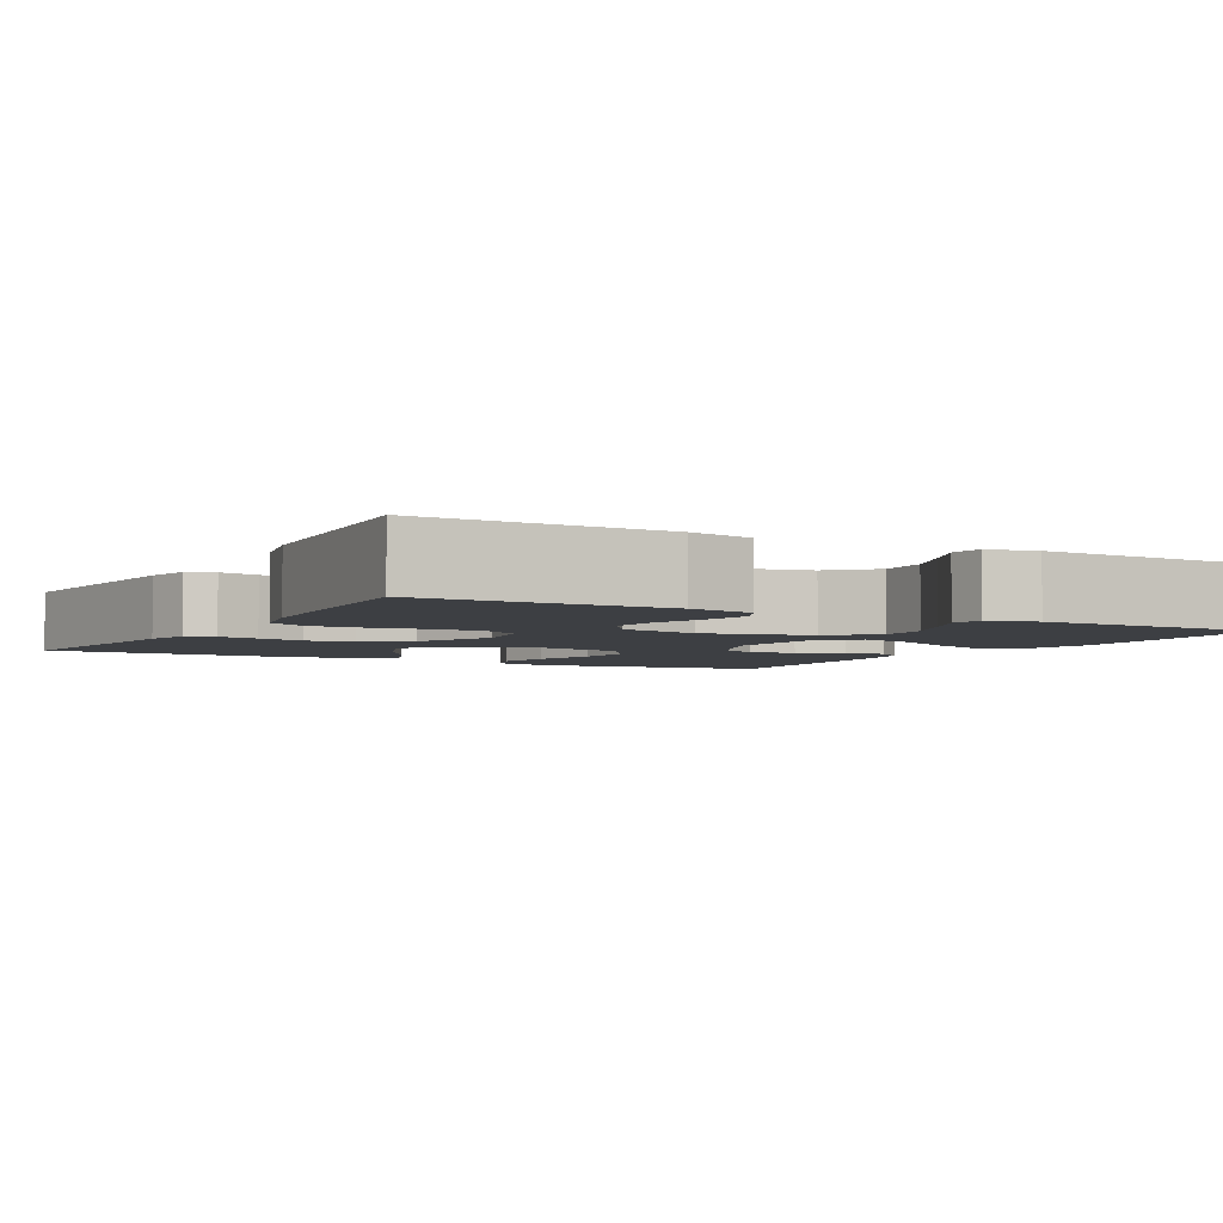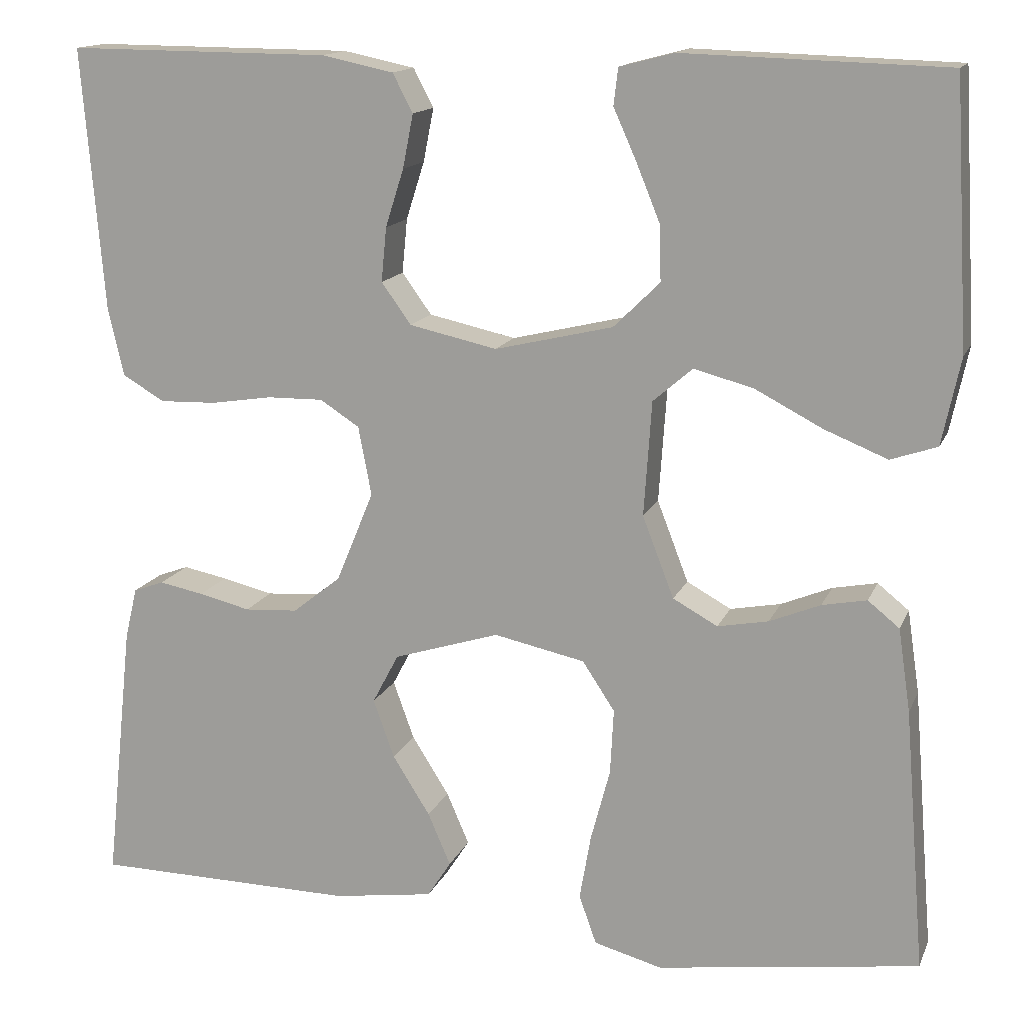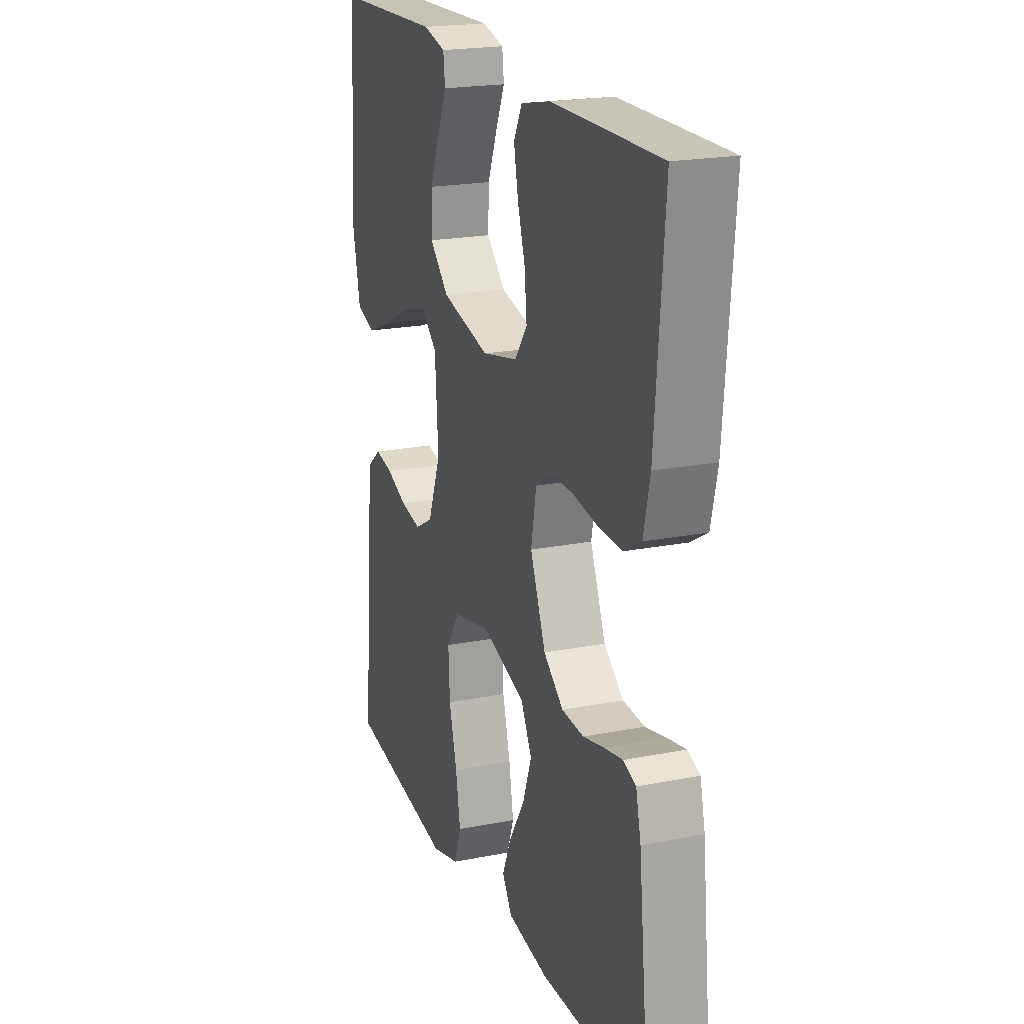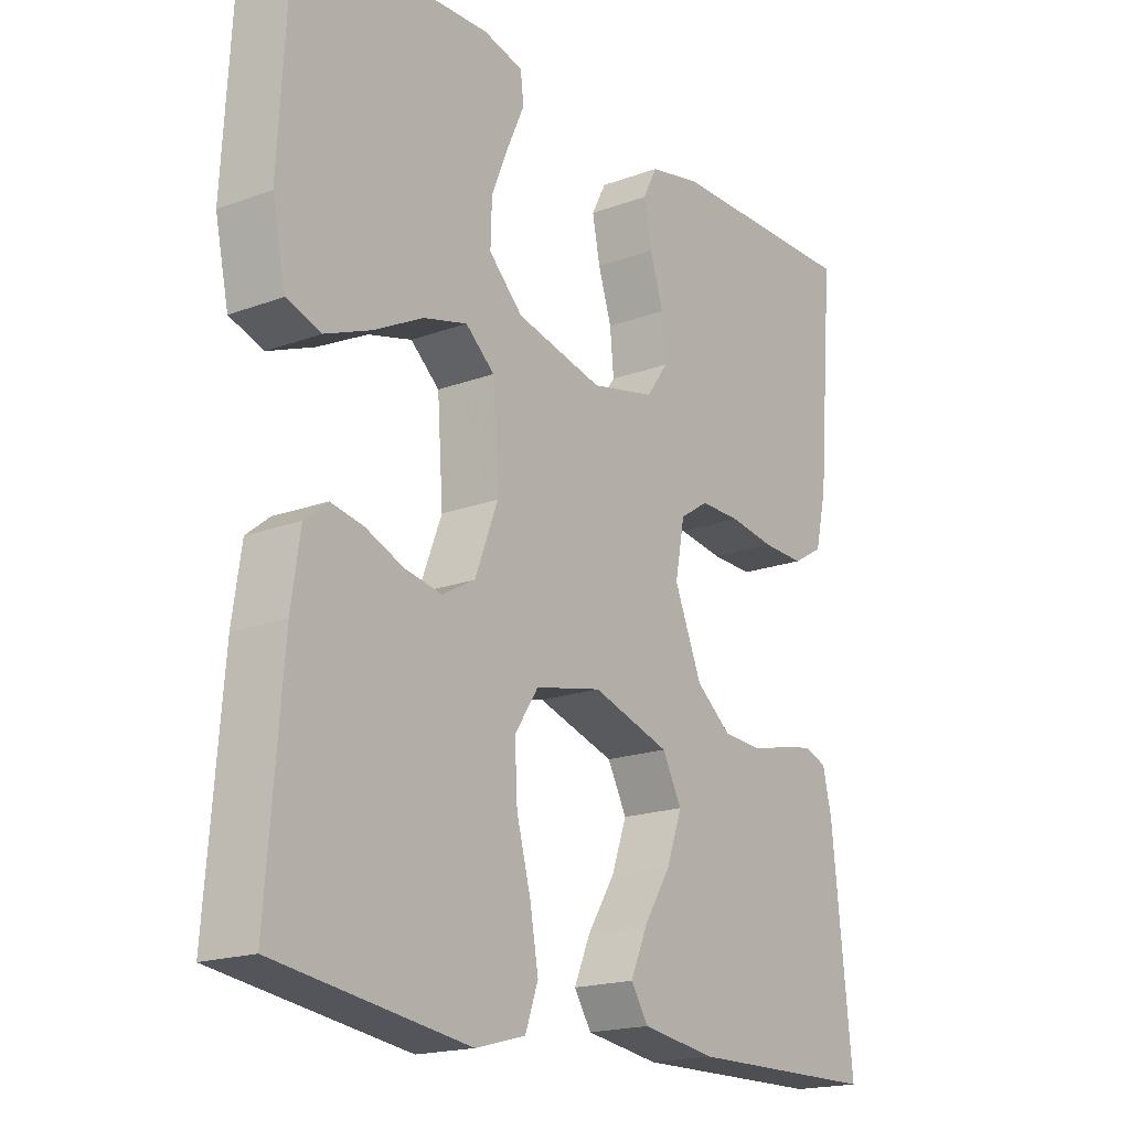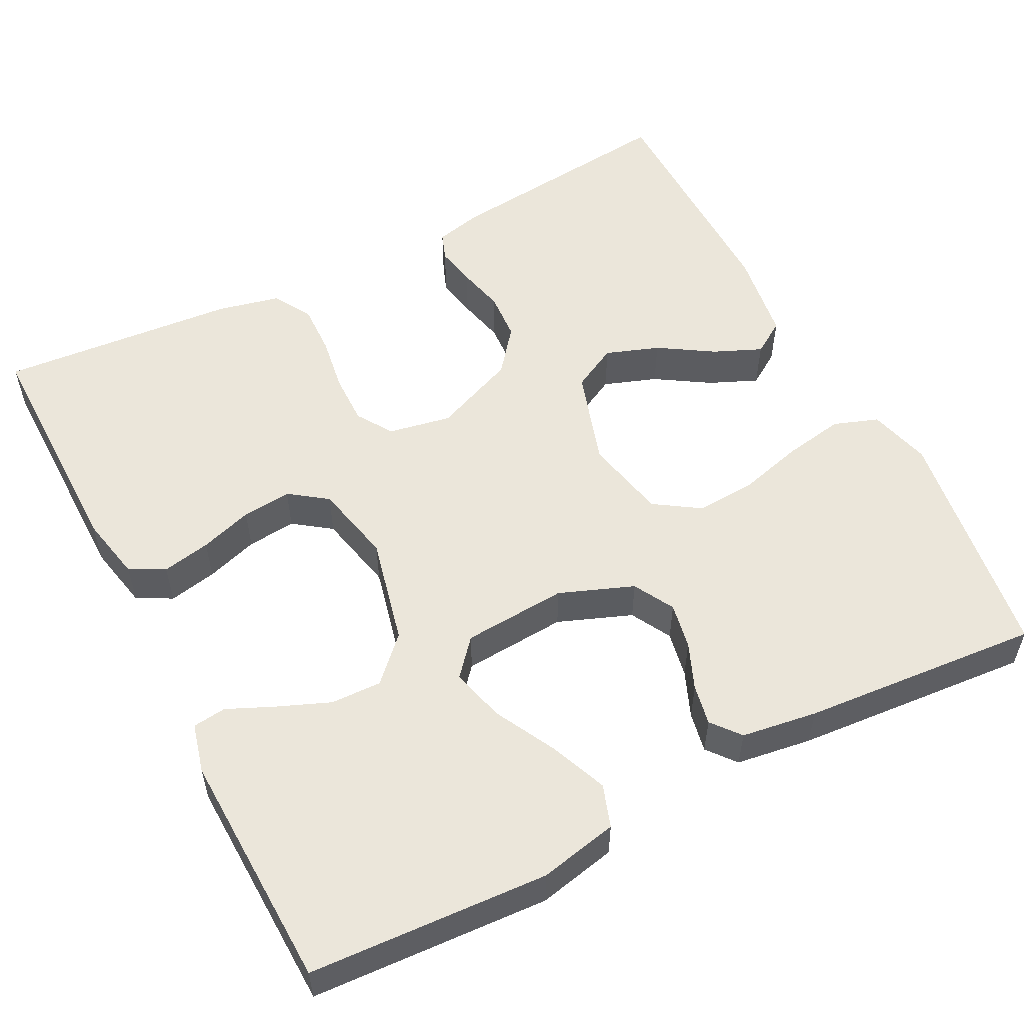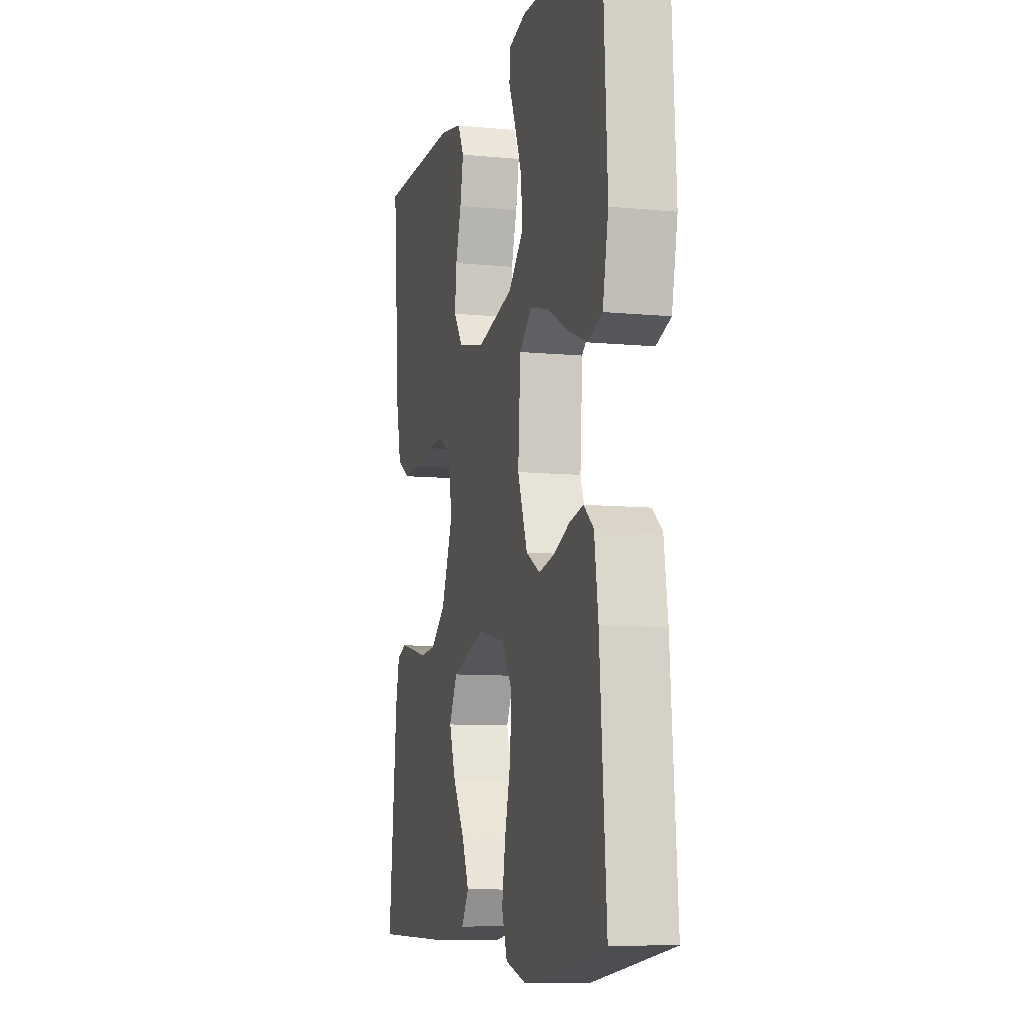
<metadata>
{"format":"obj","ext":"obj","renderer":"f3d","projection":"perspective","resolution":1024,"background":"white","views":[{"elev":-3.9,"azim":-29.2,"up":"+Y"},{"elev":14.6,"azim":17.1,"up":"+Z"},{"elev":20.6,"azim":-109.8,"up":"+Z"},{"elev":-18.4,"azim":125.5,"up":"+Z"},{"elev":54.8,"azim":62.7,"up":"+Y"},{"elev":-9.1,"azim":75.6,"up":"+Z"}]}
</metadata>
<code>
v -0.5 0.07 0.5
v -0.2 0.07 0.498
v -0.118 0.07 0.481
v -0.095 0.07 0.437
v -0.107 0.07 0.376
v -0.128 0.07 0.31
v -0.134 0.07 0.248
v -0.1 0.07 0.201
v 0 0.07 0.179
v 0.135 0.07 0.211
v 0.188 0.07 0.263
v 0.186 0.07 0.327
v 0.159 0.07 0.393
v 0.133 0.07 0.451
v 0.138 0.07 0.493
v 0.2 0.07 0.509
v 0.5 0.07 0.5
v 0.517 0.07 0.2
v 0.496 0.07 0.101
v 0.443 0.07 0.083
v 0.371 0.07 0.112
v 0.294 0.07 0.152
v 0.226 0.07 0.17
v 0.181 0.07 0.131
v 0.172 0.07 0
v 0.208 0.07 -0.093
v 0.259 0.07 -0.121
v 0.317 0.07 -0.11
v 0.375 0.07 -0.086
v 0.426 0.07 -0.076
v 0.462 0.07 -0.105
v 0.476 0.07 -0.2
v 0.5 0.07 -0.5
v 0.2 0.07 -0.543
v 0.122 0.07 -0.522
v 0.102 0.07 -0.466
v 0.115 0.07 -0.391
v 0.137 0.07 -0.308
v 0.141 0.07 -0.233
v 0.104 0.07 -0.177
v 0 0.07 -0.155
v -0.121 0.07 -0.193
v -0.151 0.07 -0.25
v -0.127 0.07 -0.317
v -0.084 0.07 -0.385
v -0.058 0.07 -0.445
v -0.085 0.07 -0.487
v -0.2 0.07 -0.504
v -0.5 0.07 -0.5
v -0.468 0.07 -0.2
v -0.454 0.07 -0.141
v -0.419 0.07 -0.128
v -0.368 0.07 -0.138
v -0.309 0.07 -0.152
v -0.248 0.07 -0.148
v -0.193 0.07 -0.104
v -0.15 0.07 0
v -0.165 0.07 0.079
v -0.21 0.07 0.108
v -0.274 0.07 0.107
v -0.344 0.07 0.096
v -0.409 0.07 0.094
v -0.457 0.07 0.122
v -0.475 0.07 0.2
v -0.5 0 0.5
v -0.2 0 0.498
v -0.118 0 0.481
v -0.095 0 0.437
v -0.107 0 0.376
v -0.128 0 0.31
v -0.134 0 0.248
v -0.1 0 0.201
v 0 0 0.179
v 0.135 0 0.211
v 0.188 0 0.263
v 0.186 0 0.327
v 0.159 0 0.393
v 0.133 0 0.451
v 0.138 0 0.493
v 0.2 0 0.509
v 0.5 0 0.5
v 0.517 0 0.2
v 0.496 0 0.101
v 0.443 0 0.083
v 0.371 0 0.112
v 0.294 0 0.152
v 0.226 0 0.17
v 0.181 0 0.131
v 0.172 0 0
v 0.208 0 -0.093
v 0.259 0 -0.121
v 0.317 0 -0.11
v 0.375 0 -0.086
v 0.426 0 -0.076
v 0.462 0 -0.105
v 0.476 0 -0.2
v 0.5 0 -0.5
v 0.2 0 -0.543
v 0.122 0 -0.522
v 0.102 0 -0.466
v 0.115 0 -0.391
v 0.137 0 -0.308
v 0.141 0 -0.233
v 0.104 0 -0.177
v 0 0 -0.155
v -0.121 0 -0.193
v -0.151 0 -0.25
v -0.127 0 -0.317
v -0.084 0 -0.385
v -0.058 0 -0.445
v -0.085 0 -0.487
v -0.2 0 -0.504
v -0.5 0 -0.5
v -0.468 0 -0.2
v -0.454 0 -0.141
v -0.419 0 -0.128
v -0.368 0 -0.138
v -0.309 0 -0.152
v -0.248 0 -0.148
v -0.193 0 -0.104
v -0.15 0 0
v -0.165 0 0.079
v -0.21 0 0.108
v -0.274 0 0.107
v -0.344 0 0.096
v -0.409 0 0.094
v -0.457 0 0.122
v -0.475 0 0.2
f 60 61 62 63
f 59 60 63 64
f 51 52 53 54
f 49 50 51 54
f 49 54 55
f 48 49 55 56
f 44 45 46 47
f 43 44 47 48
f 35 36 37 38
f 33 34 35 38
f 33 38 39
f 32 33 39 40
f 28 29 30 31
f 27 28 31 32
f 19 20 21 22
f 19 22 23
f 18 19 23
f 17 18 23
f 13 14 15 16
f 12 13 16 17
f 11 12 17 23
f 3 4 5 6
f 3 6 7
f 2 3 7
f 59 64 1 2
f 58 59 2 7
f 57 58 7 8
f 43 48 56 57
f 42 43 57 8
f 41 42 8 9
f 27 32 40 41
f 26 27 41
f 25 26 41 9
f 24 25 9 10
f 10 11 23 24
f 127 126 125 124
f 128 127 124 123
f 118 117 116 115
f 118 115 114 113
f 119 118 113
f 120 119 113 112
f 111 110 109 108
f 112 111 108 107
f 102 101 100 99
f 102 99 98 97
f 103 102 97
f 104 103 97 96
f 95 94 93 92
f 96 95 92 91
f 86 85 84 83
f 87 86 83
f 87 83 82
f 87 82 81
f 80 79 78 77
f 81 80 77 76
f 87 81 76 75
f 70 69 68 67
f 71 70 67
f 71 67 66
f 66 65 128 123
f 71 66 123 122
f 72 71 122 121
f 121 120 112 107
f 72 121 107 106
f 73 72 106 105
f 105 104 96 91
f 105 91 90
f 73 105 90 89
f 74 73 89 88
f 88 87 75 74
f 1 65 66 2
f 2 66 67 3
f 3 67 68 4
f 4 68 69 5
f 5 69 70 6
f 6 70 71 7
f 7 71 72 8
f 8 72 73 9
f 9 73 74 10
f 10 74 75 11
f 11 75 76 12
f 12 76 77 13
f 13 77 78 14
f 14 78 79 15
f 15 79 80 16
f 16 80 81 17
f 17 81 82 18
f 18 82 83 19
f 19 83 84 20
f 20 84 85 21
f 21 85 86 22
f 22 86 87 23
f 23 87 88 24
f 24 88 89 25
f 25 89 90 26
f 26 90 91 27
f 27 91 92 28
f 28 92 93 29
f 29 93 94 30
f 30 94 95 31
f 31 95 96 32
f 32 96 97 33
f 33 97 98 34
f 34 98 99 35
f 35 99 100 36
f 36 100 101 37
f 37 101 102 38
f 38 102 103 39
f 39 103 104 40
f 40 104 105 41
f 41 105 106 42
f 42 106 107 43
f 43 107 108 44
f 44 108 109 45
f 45 109 110 46
f 46 110 111 47
f 47 111 112 48
f 48 112 113 49
f 49 113 114 50
f 50 114 115 51
f 51 115 116 52
f 52 116 117 53
f 53 117 118 54
f 54 118 119 55
f 55 119 120 56
f 56 120 121 57
f 57 121 122 58
f 58 122 123 59
f 59 123 124 60
f 60 124 125 61
f 61 125 126 62
f 62 126 127 63
f 63 127 128 64
f 64 128 65 1

</code>
